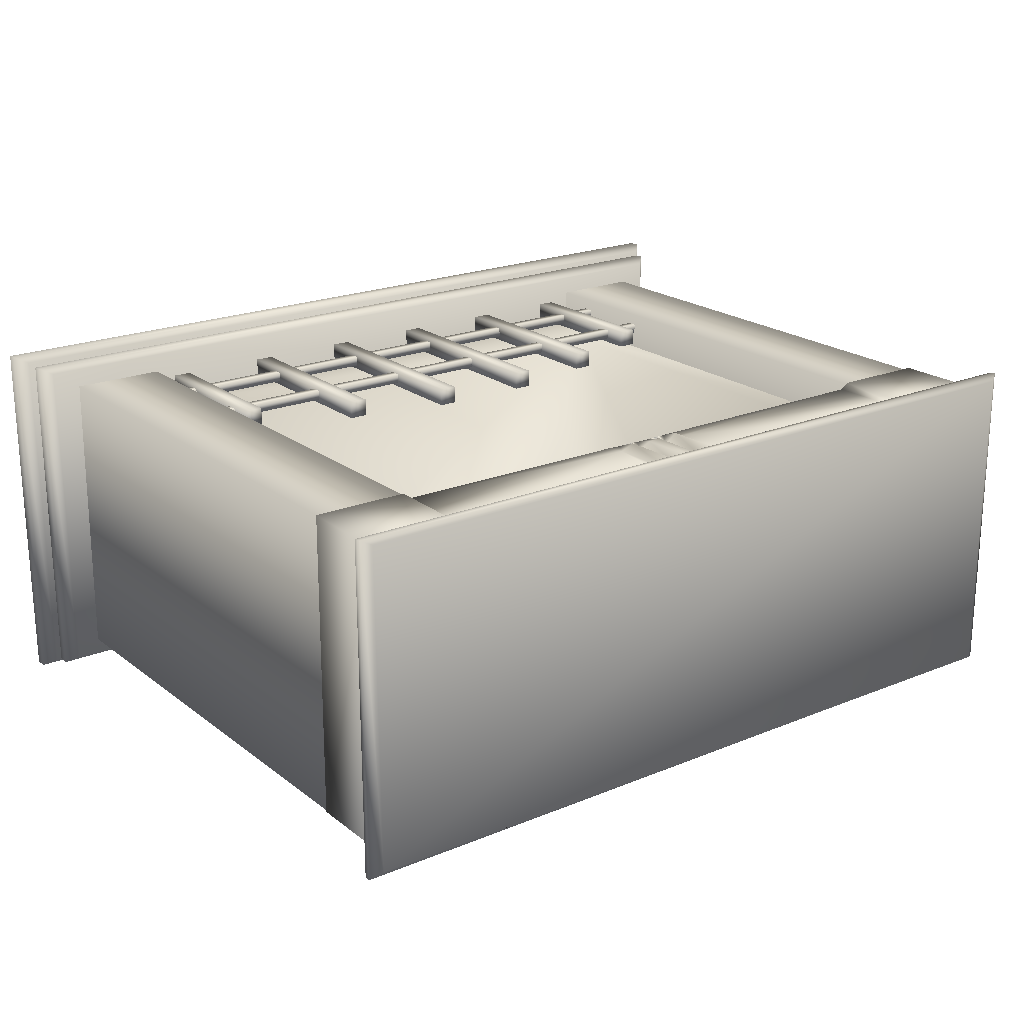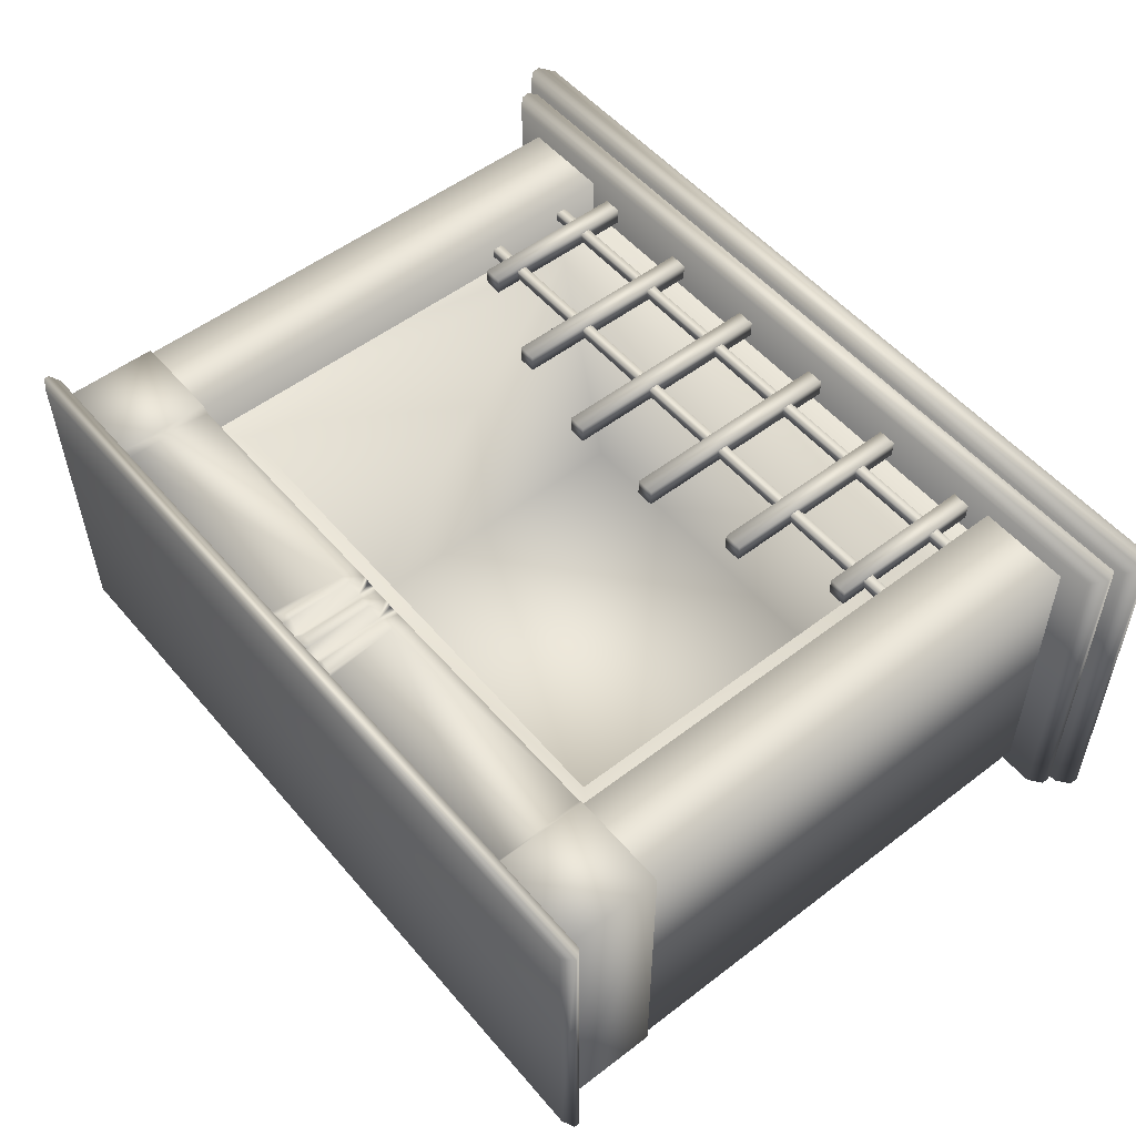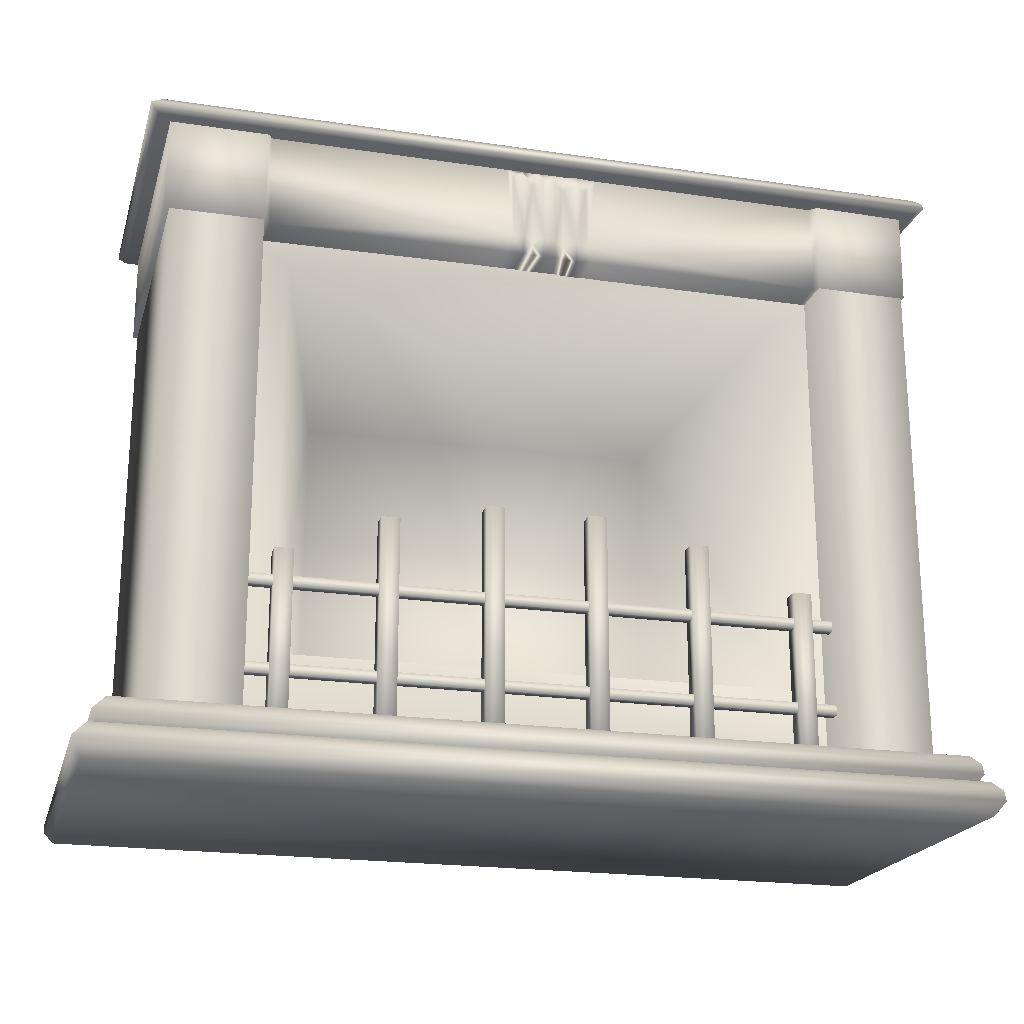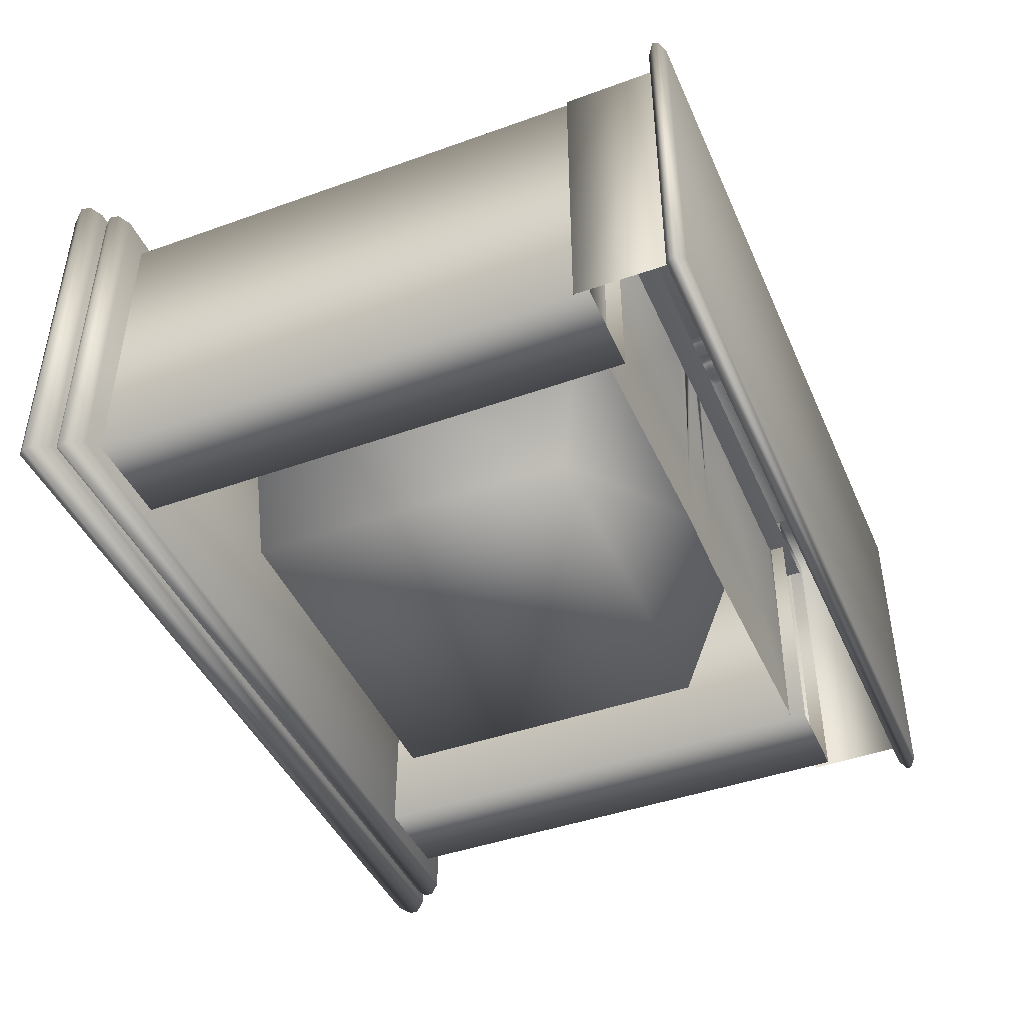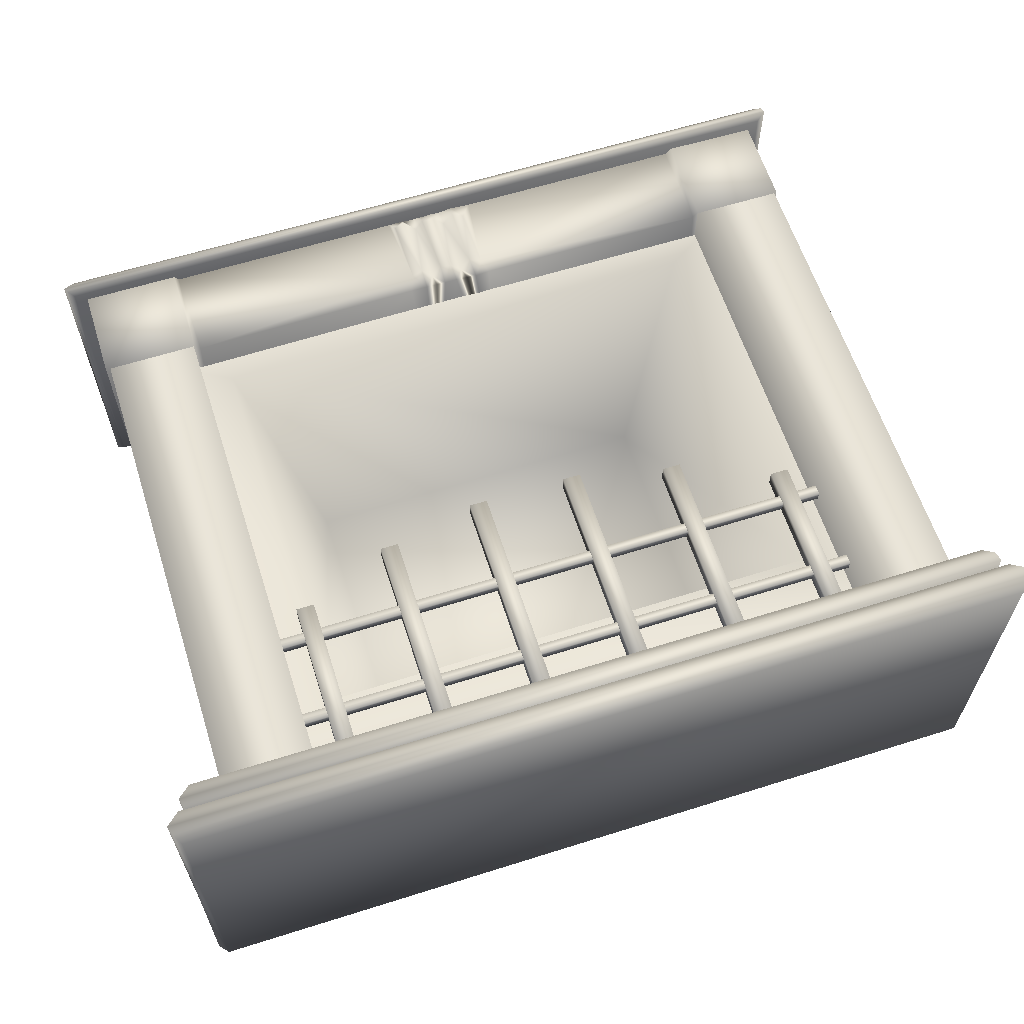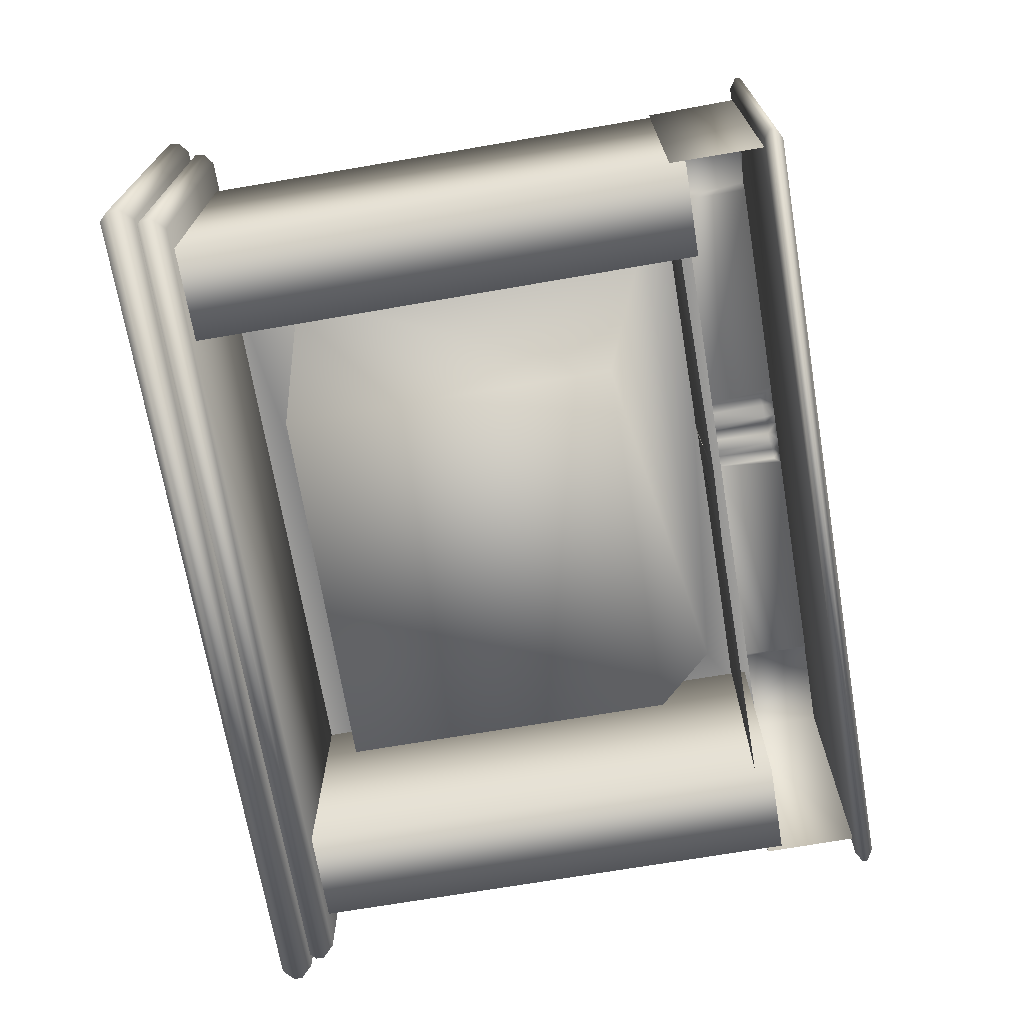
<metadata>
{"format":"obj","ext":"obj","renderer":"f3d","projection":"perspective","resolution":1024,"background":"white","views":[{"elev":20.9,"azim":143.4,"up":"+Z"},{"elev":53.2,"azim":-129.4,"up":"+Z"},{"elev":-20.8,"azim":-14.9,"up":"+Y"},{"elev":-43.8,"azim":112.8,"up":"+Z"},{"elev":61.7,"azim":-17.8,"up":"+Z"},{"elev":-69.9,"azim":99.7,"up":"+Z"}]}
</metadata>
<code>
v  -0.1071 2.243 0.5993
v  -0.0655 2.233 0.5552
v  -0.0618 2.497 0.5521
v  -0.1141 2.513 0.6012
v  -0.0228 2.244 0.5939
v  -0.0297 2.501 0.5921
v  0.0234 2.238 0.5887
v  0.0213 2.497 0.5953
v  0.0637 2.49 0.5493
v  0.0633 2.227 0.5578
v  0.1067 2.237 0.5976
v  0.1057 2.493 0.6013
v  -0.1504 2.51 0.5784
v  -0.1486 2.241 0.5793
v  0.1565 2.231 0.5736
v  0.1524 2.484 0.576
v  -1.516 2.544 0.598
v  -1.135 2.543 0.598
v  -1.219 2.545 -0.5923
v  -1.518 2.541 -0.5921
v  1.514 2.537 0.5935
v  1.513 2.545 -0.5922
v  1.147 2.545 -0.5938
v  1.146 2.539 0.598
v  -0.1718 2.541 0.5719
v  -1.118 2.544 0.5726
v  -0.1109 2.543 0.5726
v  -1.141 2.545 -0.5754
v  -0.0564 2.541 0.5695
v  -0.057 2.545 -0.5713
v  -0.0226 2.542 0.5683
v  0.0226 2.54 0.572
v  0.0591 2.545 -0.5718
v  0.0624 2.541 0.5695
v  0.1128 2.541 0.5784
v  0.1789 2.545 -0.5637
v  0.2479 2.545 -0.5597
v  0.1947 2.543 0.5718
v  1.107 2.545 -0.5614
v  1.119 2.543 0.5719
v  1.508 2.171 0.5979
v  1.139 2.172 0.598
v  1.514 2.175 -0.5898
v  1.153 2.165 -0.5768
v  1.117 2.171 0.5726
v  -1.137 2.171 0.5979
v  -1.113 2.166 0.5722
v  -1.518 2.17 0.5959
v  -1.518 2.169 -0.5959
v  -1.139 2.165 -0.589
v  -0.1748 2.173 0.5725
v  -0.1057 2.174 0.572
v  -0.0613 2.173 0.571
v  -1.117 2.165 -0.5607
v  -0.0243 2.172 0.5706
v  0.0276 2.172 0.5706
v  0.0752 2.169 0.5698
v  -0.075 2.165 -0.5715
v  0.1138 2.167 0.5691
v  0.2336 2.172 -0.5726
v  0.1715 2.17 0.5719
v  1.055 2.166 -0.5723
v  1.542 2.61 -0.6309
v  -1.556 2.61 -0.6421
v  -1.55 2.61 0.6366
v  1.553 2.61 0.636
v  -1.598 2.583 -0.6575
v  -1.598 2.58 0.6579
v  1.592 2.59 0.6541
v  1.59 2.585 -0.6569
v  -1.586 2.559 0.6557
v  -1.598 2.564 -0.657
v  1.598 2.568 0.6548
v  -1.564 2.539 0.6427
v  1.556 2.538 0.6378
v  1.589 2.56 -0.6558
v  -1.566 2.539 -0.6375
v  1.555 2.538 -0.6378
v  -1.131 2.235 -0.5915
v  -1.138 2.228 0.5907
v  -1.134 0.1528 0.5862
v  -1.127 0.1451 -0.5941
v  -1.5 2.231 -0.5945
v  -1.504 0.1422 -0.5904
v  -1.5 0.1562 0.5866
v  -1.499 2.227 0.5906
v  1.506 2.235 -0.5915
v  1.499 2.228 0.5907
v  1.502 0.1528 0.5862
v  1.509 0.1451 -0.5941
v  1.137 2.231 -0.5945
v  1.132 0.1422 -0.5904
v  1.136 0.1562 0.5866
v  1.137 2.227 0.5906
v  -1.016 2.068 0.4326
v  -0.7481 1.821 -0.5902
v  0.7343 1.825 -0.5796
v  0.9973 2.058 0.4326
v  1.325 2.26 0.4323
v  -1.341 2.251 0.4272
v  -1.016 0.4964 0.4326
v  -0.7481 0.5008 -0.5902
v  0.7343 0.5077 -0.5796
v  0.9973 0.5061 0.4326
v  -1.341 0.2189 0.4272
v  1.325 0.2096 0.4323
v  1.199 0.762 0.4998
v  1.199 0.7213 0.4998
v  -1.2 0.7213 0.4998
v  -1.2 0.762 0.4998
v  -1.2 0.7213 0.539
v  1.199 0.7213 0.539
v  1.199 0.762 0.539
v  -1.2 0.762 0.539
v  1.199 0.4276 0.4998
v  1.199 0.3869 0.4998
v  -1.2 0.3869 0.4998
v  -1.2 0.4276 0.4998
v  -1.2 0.3869 0.539
v  1.199 0.3869 0.539
v  1.199 0.4276 0.539
v  -1.2 0.4276 0.539
v  -0.9684 0.0858 0.483
v  -1.04 0.0858 0.483
v  -1.04 0.8626 0.483
v  -0.9684 0.8626 0.483
v  -1.04 0.8626 0.5522
v  -1.04 0.0858 0.5522
v  -0.9684 0.0858 0.5522
v  -0.9684 0.8626 0.5522
v  -0.5751 0.0858 0.483
v  -0.6471 0.0858 0.483
v  -0.6471 1.02 0.483
v  -0.5751 1.02 0.483
v  -0.6471 1.02 0.5522
v  -0.6471 0.0858 0.5522
v  -0.5751 0.0858 0.5522
v  -0.5751 1.02 0.5522
v  -0.1732 0.0858 0.483
v  -0.2452 0.0858 0.483
v  -0.2452 1.1 0.483
v  -0.1732 1.1 0.483
v  -0.2452 1.1 0.5522
v  -0.2452 0.0858 0.5522
v  -0.1732 0.0858 0.5522
v  -0.1732 1.1 0.5522
v  0.2282 0.0858 0.483
v  0.1562 0.0858 0.483
v  0.1562 1.1 0.483
v  0.2282 1.1 0.483
v  0.1562 1.1 0.5522
v  0.1562 0.0858 0.5522
v  0.2282 0.0858 0.5522
v  0.2282 1.1 0.5522
v  0.6353 0.0858 0.483
v  0.5633 0.0858 0.483
v  0.5633 1.02 0.483
v  0.6353 1.02 0.483
v  0.5633 1.02 0.5522
v  0.5633 0.0858 0.5522
v  0.6353 0.0858 0.5522
v  0.6353 1.02 0.5522
v  1.051 0.0858 0.483
v  0.9787 0.0858 0.483
v  0.9787 0.8626 0.483
v  1.051 0.8626 0.483
v  0.9787 0.8626 0.5522
v  0.9787 0.0858 0.5522
v  1.051 0.0858 0.5522
v  1.051 0.8626 0.5522
v  1.603 0.2295 -0.6561
v  -1.618 0.2293 -0.6678
v  -1.612 0.2295 0.662
v  1.615 0.2295 0.6614
v  -1.662 0.1824 -0.6838
v  -1.662 0.1772 0.6842
v  1.655 0.1944 0.6802
v  1.653 0.1856 -0.6832
v  -1.649 0.1407 0.6819
v  -1.662 0.1486 -0.6833
v  1.662 0.1565 0.681
v  -1.627 0.1045 0.6684
v  1.618 0.1038 0.6633
v  1.652 0.1412 -0.682
v  -1.628 0.1049 -0.663
v  1.617 0.1038 -0.6633
v  1.664 0.125 -0.6916
v  -1.679 0.1248 -0.7039
v  -1.673 0.125 0.6978
v  1.676 0.125 0.6971
v  -1.725 0.0761 -0.7208
v  -1.725 0.0706 0.7212
v  1.718 0.0886 0.717
v  1.716 0.0794 -0.7201
v  -1.712 0.0327 0.7187
v  -1.725 0.041 -0.7202
v  1.725 0.0492 0.7178
v  -1.688 -0.0048 0.7045
v  1.68 -0.0055 0.6991
v  1.715 0.0333 -0.7189
v  -1.69 -0.0044 -0.6988
v  1.678 -0.0055 -0.6992
o fireplace
g fireplace
f 1 2 3 4
f 5 6 3 2
f 5 7 8 6
f 9 8 7 10
f 11 12 9 10
f 13 14 1 4
f 11 15 16 12
f 17 18 19 20
f 21 22 23 24
f 14 13 25 26
f 13 4 27 25
f 26 28 19 18
f 27 4 3 29
f 25 30 28 26
f 25 27 29 30
f 6 31 29 3
f 32 31 6 8
f 30 29 33
f 34 32 8 9
f 12 35 34 9
f 33 29 31 36
f 34 36 31 32
f 36 34 35 37
f 35 12 16 38
f 37 35 38 39
f 15 40 38 16
f 38 40 39
f 24 23 39 40
f 41 21 24 42
f 43 22 21 41
f 44 43 41 42
f 45 42 24 40
f 46 47 26 18
f 48 46 18 17
f 48 17 20 49
f 50 46 48 49
f 14 26 47 51
f 52 1 14 51
f 52 53 2 1
f 50 54 47 46
f 51 47 54
f 55 5 2 53
f 55 56 7 5
f 56 57 10 7
f 51 54 58 52
f 53 52 58 55
f 59 11 10 57
f 60 59 57 56
f 58 60 56 55
f 59 61 15 11
f 60 62 61 59
f 15 61 45 40
f 62 45 61
f 45 62 44 42
f 63 64 65 66
f 64 67 68 65
f 65 68 69 66
f 67 64 63 70
f 69 70 63 66
f 71 68 67 72
f 71 73 69 68
f 71 74 75 73
f 67 70 76 72
f 70 69 73 76
f 71 72 77 74
f 76 78 77 72
f 75 74 77 78
f 76 73 75 78
f 79 80 81 82
f 83 79 82 84
f 85 81 80 86
f 84 85 86 83
f 87 88 89 90
f 91 87 90 92
f 93 89 88 94
f 92 93 94 91
f 95 96 97 98
f 99 100 95 98
f 101 102 96 95
f 103 102 101 104
f 103 97 96 102
f 101 105 106 104
f 97 103 104 98
f 99 98 104 106
f 100 105 101 95
f 107 108 109 110
f 111 112 113 114
f 113 107 110 114
f 111 109 108 112
f 115 116 117 118
f 119 120 121 122
f 121 115 118 122
f 119 117 116 120
f 123 124 125 126
f 127 128 129 130
f 129 123 126 130
f 130 126 125 127
f 127 125 124 128
f 131 132 133 134
f 135 136 137 138
f 137 131 134 138
f 138 134 133 135
f 135 133 132 136
f 139 140 141 142
f 143 144 145 146
f 145 139 142 146
f 146 142 141 143
f 143 141 140 144
f 147 148 149 150
f 151 152 153 154
f 153 147 150 154
f 154 150 149 151
f 151 149 148 152
f 155 156 157 158
f 159 160 161 162
f 161 155 158 162
f 162 158 157 159
f 159 157 156 160
f 163 164 165 166
f 167 168 169 170
f 169 163 166 170
f 170 166 165 167
f 167 165 164 168
f 171 172 173 174
f 172 175 176 173
f 173 176 177 174
f 175 172 171 178
f 177 178 171 174
f 179 176 175 180
f 179 181 177 176
f 179 182 183 181
f 175 178 184 180
f 178 177 181 184
f 179 180 185 182
f 184 186 185 180
f 184 181 183 186
f 187 188 189 190
f 188 191 192 189
f 189 192 193 190
f 191 188 187 194
f 193 194 187 190
f 195 192 191 196
f 195 197 193 192
f 195 198 199 197
f 191 194 200 196
f 194 193 197 200
f 195 196 201 198
f 200 202 201 196
f 199 198 201 202
f 200 197 199 202

</code>
